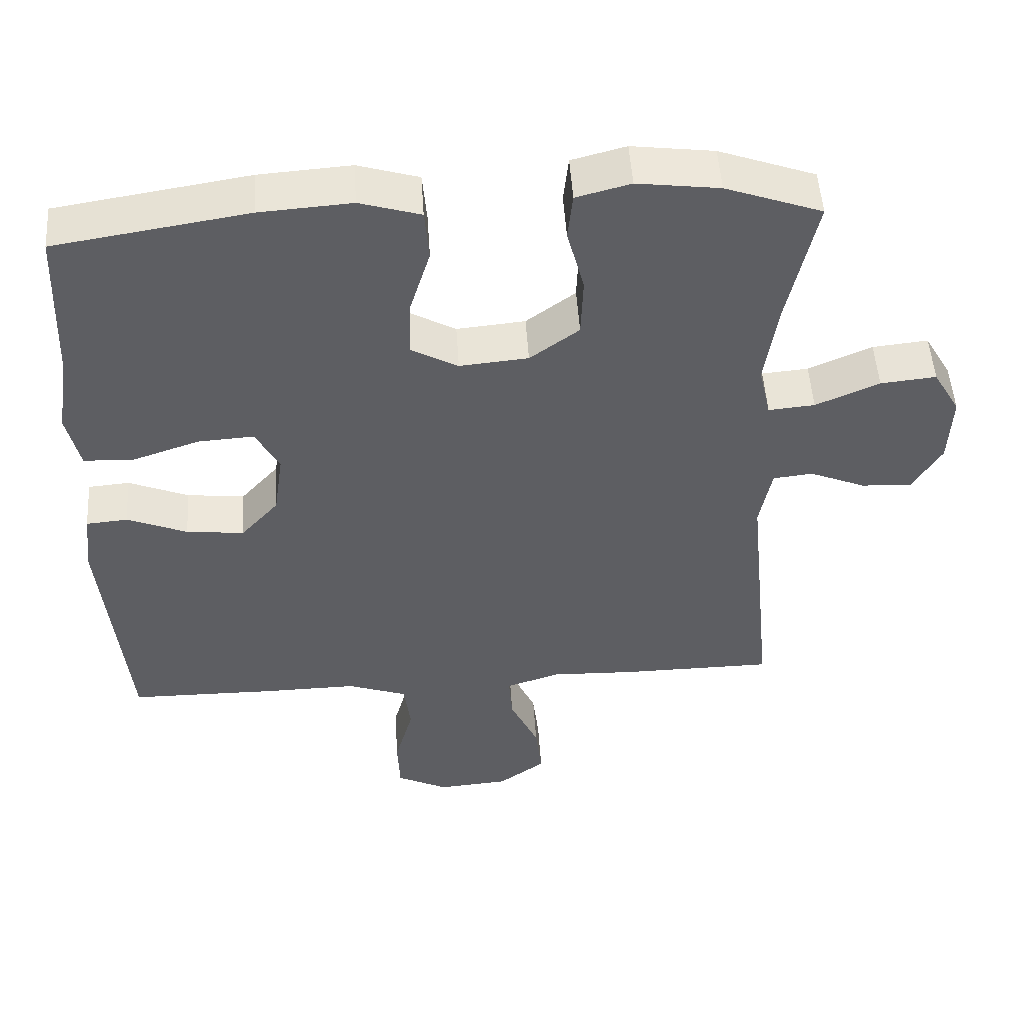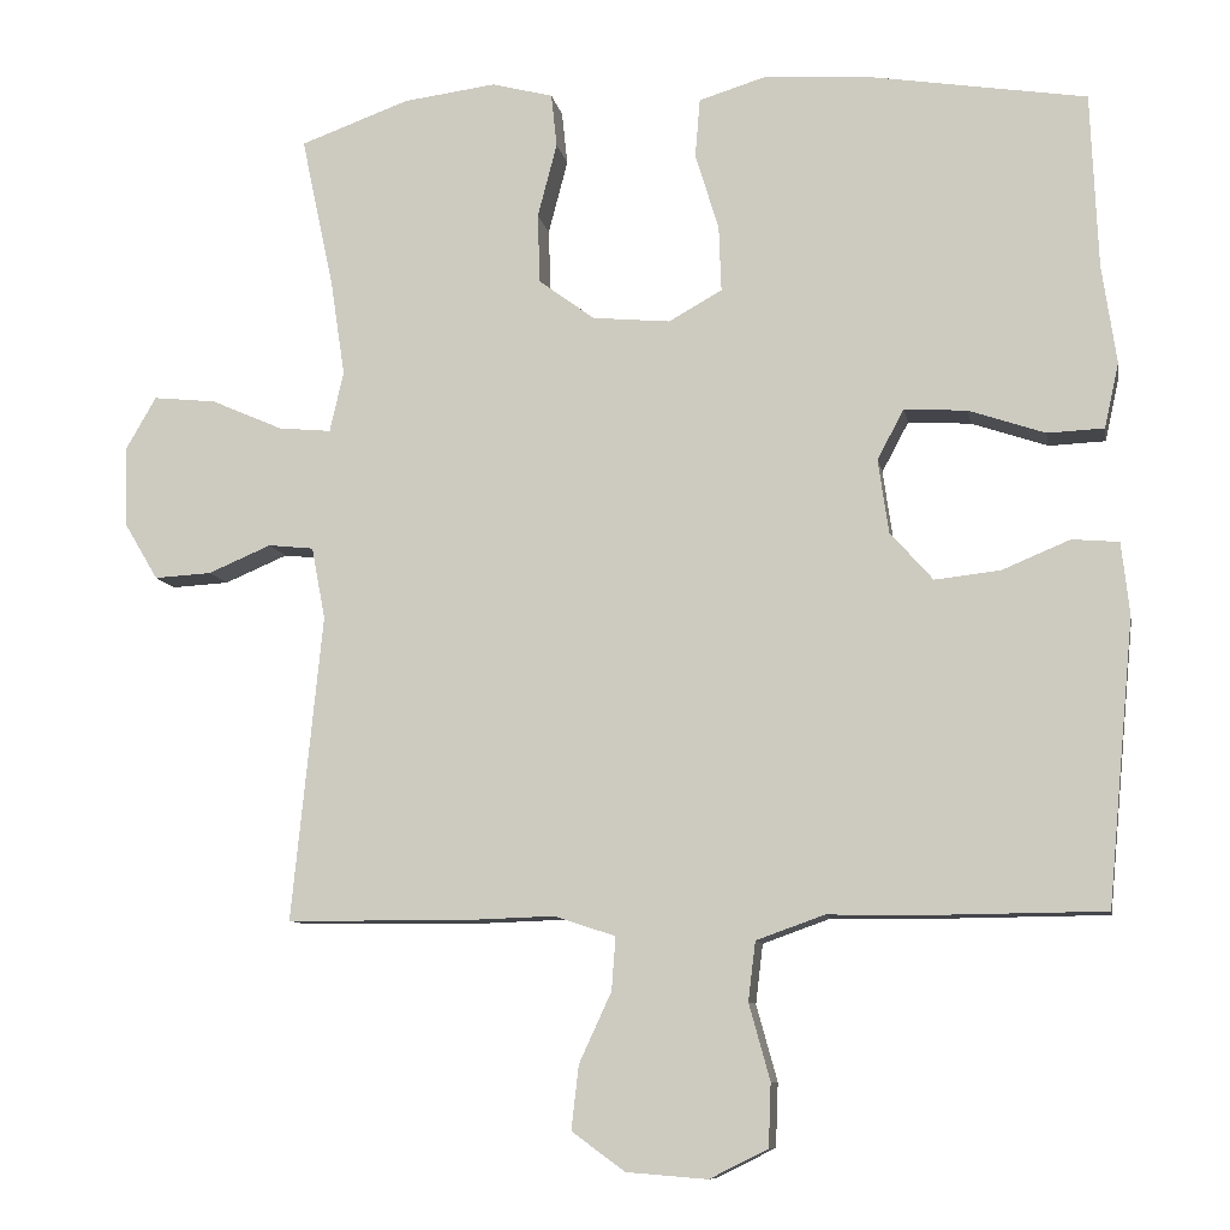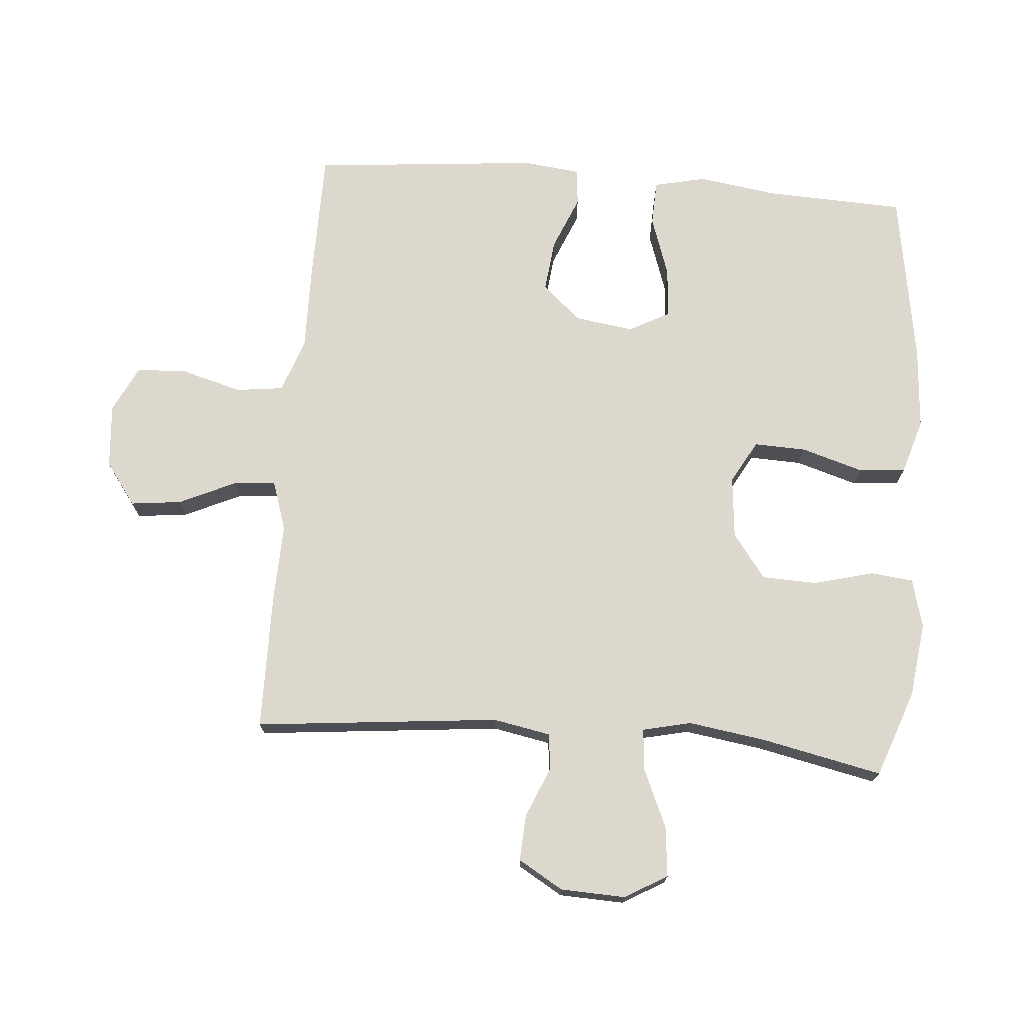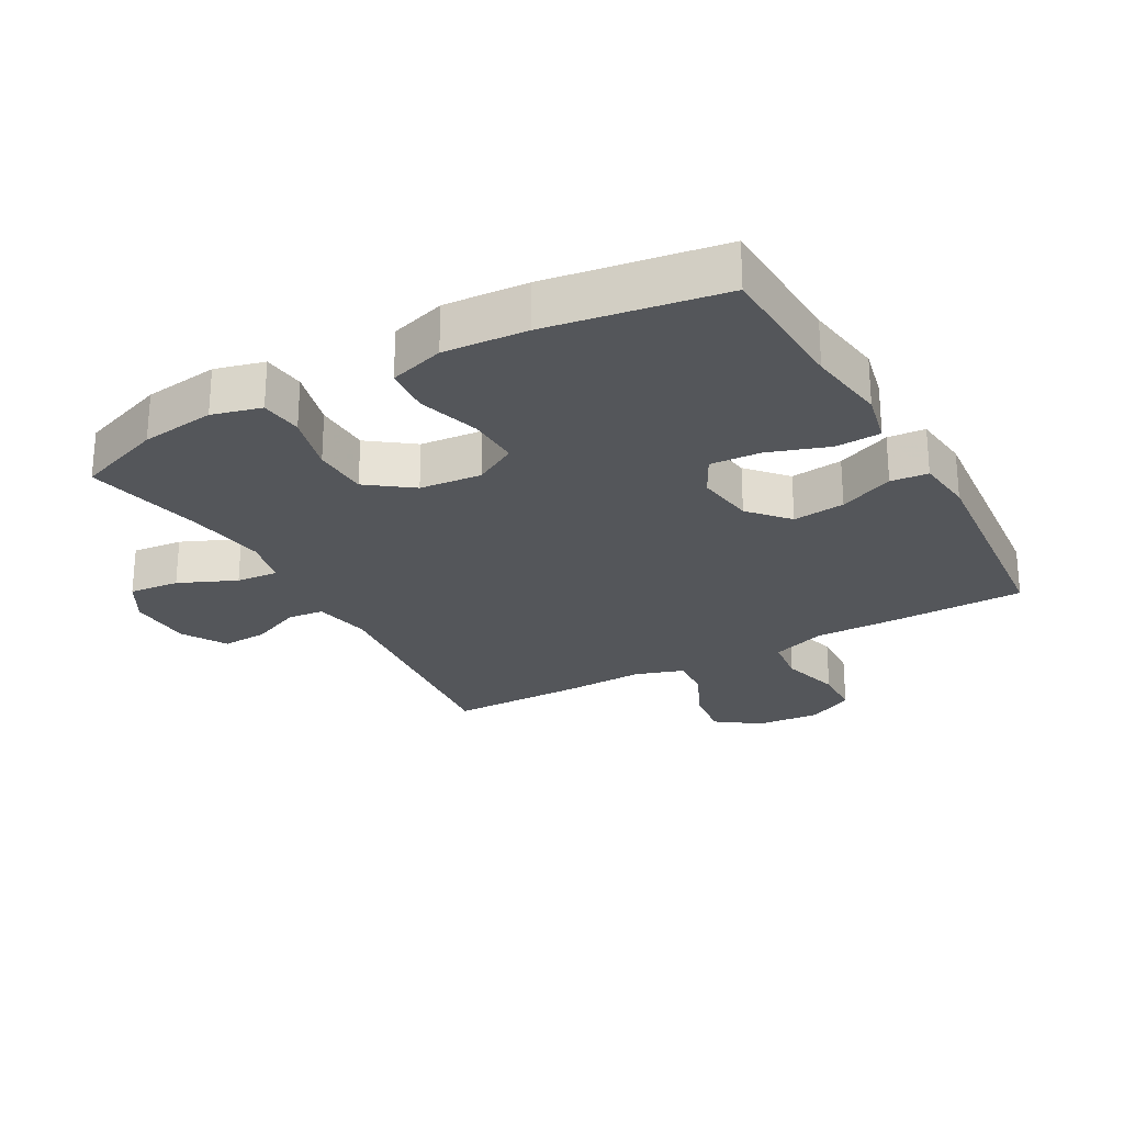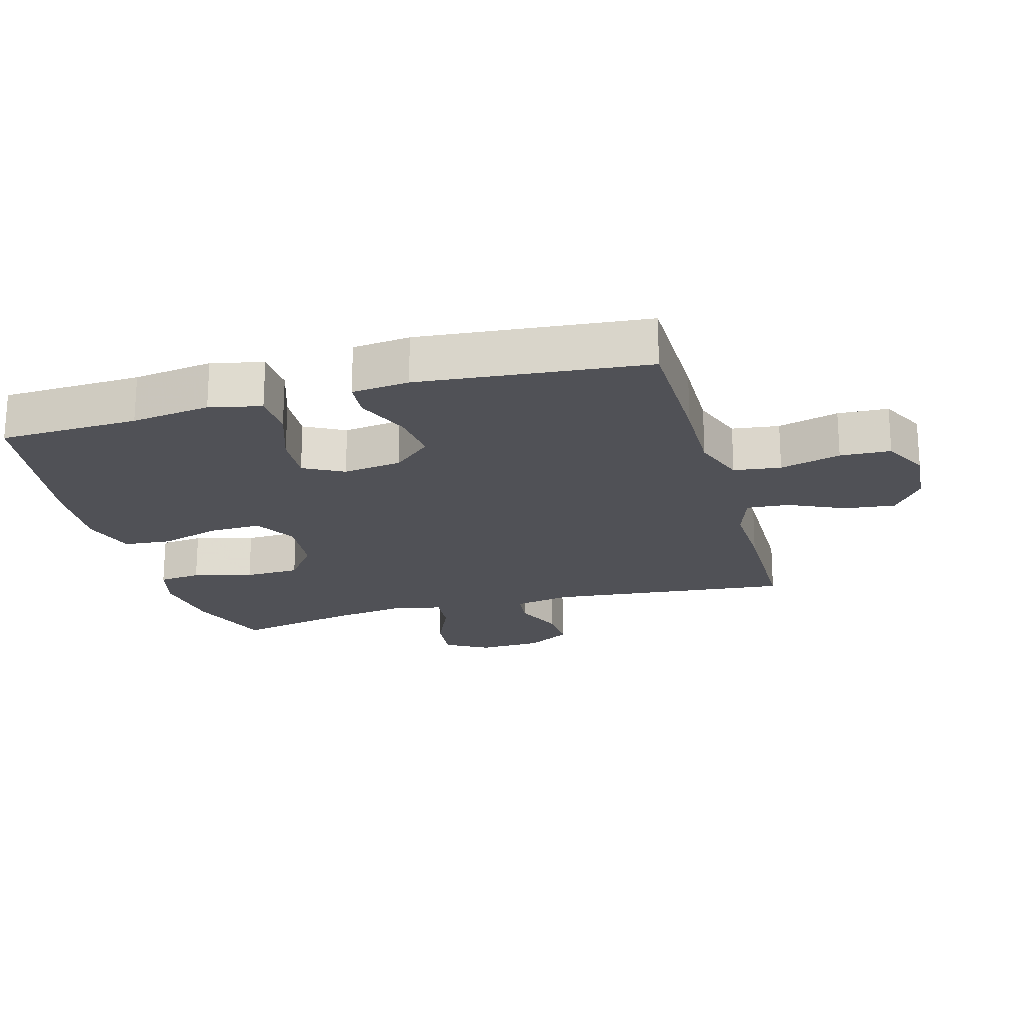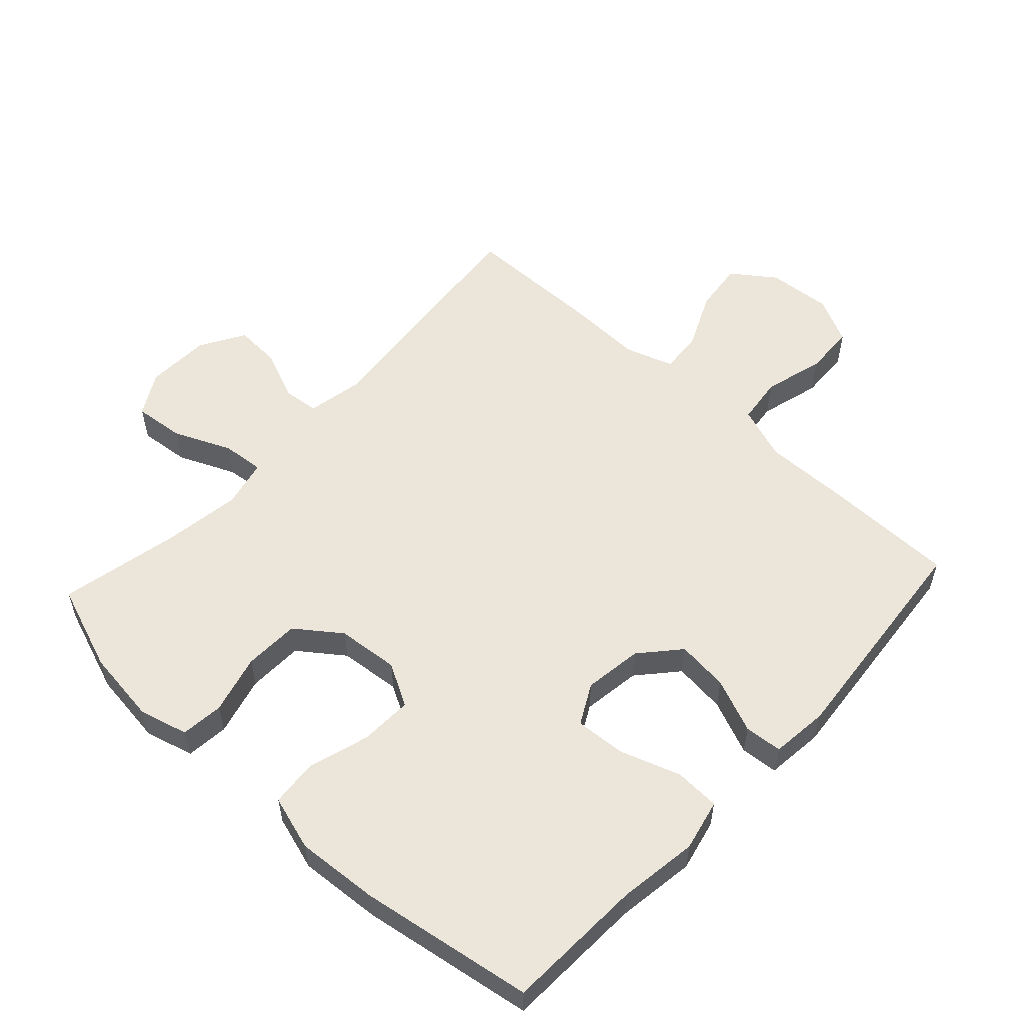
<metadata>
{"format":"obj","ext":"obj","renderer":"f3d","projection":"perspective","resolution":1024,"background":"white","views":[{"elev":50.7,"azim":176.3,"up":"+Z"},{"elev":-9.6,"azim":10.2,"up":"+Z"},{"elev":72.6,"azim":-85.4,"up":"+Y"},{"elev":-25.5,"azim":29.2,"up":"+Y"},{"elev":-20.5,"azim":105.5,"up":"+Y"},{"elev":55.6,"azim":42.7,"up":"+Y"}]}
</metadata>
<code>
v -0.5 0.07 0.5
v -0.365 0.07 0.549
v -0.25 0.07 0.564
v -0.174 0.07 0.544
v -0.167 0.07 0.478
v -0.191 0.07 0.386
v -0.188 0.07 0.3
v -0.119 0.07 0.249
v -0.023 0.07 0.24
v 0.043 0.07 0.277
v 0.04 0.07 0.358
v 0.011 0.07 0.453
v 0.017 0.07 0.526
v 0.102 0.07 0.552
v 0.23 0.07 0.543
v 0.5 0.07 0.5
v 0.509 0.07 0.284
v 0.527 0.07 0.161
v 0.509 0.07 0.081
v 0.439 0.07 0.078
v 0.345 0.07 0.11
v 0.267 0.07 0.115
v 0.234 0.07 0.053
v 0.247 0.07 -0.038
v 0.3 0.07 -0.098
v 0.381 0.07 -0.089
v 0.465 0.07 -0.054
v 0.523 0.07 -0.059
v 0.533 0.07 -0.148
v 0.5 0.07 -0.5
v 0.291 0.07 -0.502
v 0.163 0.07 -0.5
v 0.079 0.07 -0.53
v 0.07 0.07 -0.603
v 0.096 0.07 -0.697
v 0.093 0.07 -0.775
v 0.021 0.07 -0.811
v -0.079 0.07 -0.803
v -0.145 0.07 -0.755
v -0.136 0.07 -0.676
v -0.096 0.07 -0.589
v -0.091 0.07 -0.523
v -0.167 0.07 -0.498
v -0.289 0.07 -0.502
v -0.5 0.07 -0.5
v -0.462 0.07 -0.122
v -0.479 0.07 -0.033
v -0.535 0.07 -0.027
v -0.613 0.07 -0.06
v -0.684 0.07 -0.064
v -0.725 0.07 0.005
v -0.729 0.07 0.105
v -0.691 0.07 0.171
v -0.613 0.07 0.163
v -0.524 0.07 0.124
v -0.459 0.07 0.118
v -0.442 0.07 0.193
v -0.46 0.07 0.313
v -0.5 0 0.5
v -0.365 0 0.549
v -0.25 0 0.564
v -0.174 0 0.544
v -0.167 0 0.478
v -0.191 0 0.386
v -0.188 0 0.3
v -0.119 0 0.249
v -0.023 0 0.24
v 0.043 0 0.277
v 0.04 0 0.358
v 0.011 0 0.453
v 0.017 0 0.526
v 0.102 0 0.552
v 0.23 0 0.543
v 0.5 0 0.5
v 0.509 0 0.284
v 0.527 0 0.161
v 0.509 0 0.081
v 0.439 0 0.078
v 0.345 0 0.11
v 0.267 0 0.115
v 0.234 0 0.053
v 0.247 0 -0.038
v 0.3 0 -0.098
v 0.381 0 -0.089
v 0.465 0 -0.054
v 0.523 0 -0.059
v 0.533 0 -0.148
v 0.5 0 -0.5
v 0.291 0 -0.502
v 0.163 0 -0.5
v 0.079 0 -0.53
v 0.07 0 -0.603
v 0.096 0 -0.697
v 0.093 0 -0.775
v 0.021 0 -0.811
v -0.079 0 -0.803
v -0.145 0 -0.755
v -0.136 0 -0.676
v -0.096 0 -0.589
v -0.091 0 -0.523
v -0.167 0 -0.498
v -0.289 0 -0.502
v -0.5 0 -0.5
v -0.462 0 -0.122
v -0.479 0 -0.033
v -0.535 0 -0.027
v -0.613 0 -0.06
v -0.684 0 -0.064
v -0.725 0 0.005
v -0.729 0 0.105
v -0.691 0 0.171
v -0.613 0 0.163
v -0.524 0 0.124
v -0.459 0 0.118
v -0.442 0 0.193
v -0.46 0 0.313
f 52 53 54 55
f 52 55 56
f 51 52 56
f 48 49 50 51
f 47 48 51 56
f 46 47 56 57
f 43 44 45 46
f 42 43 46 57
f 38 39 40 41
f 38 41 42
f 37 38 42
f 34 35 36 37
f 33 34 37 42
f 32 33 42 57
f 26 27 28 29
f 25 26 29 30
f 24 25 30 31
f 18 19 20 21
f 17 18 21 22
f 16 17 22
f 15 16 22
f 14 15 22 23
f 11 12 13 14
f 10 11 14 23
f 3 4 5 6
f 3 6 7
f 58 1 2 3
f 58 3 7
f 57 58 7 8
f 32 57 8 9
f 23 24 31 32
f 9 10 23 32
f 113 112 111 110
f 114 113 110
f 114 110 109
f 109 108 107 106
f 114 109 106 105
f 115 114 105 104
f 104 103 102 101
f 115 104 101 100
f 99 98 97 96
f 100 99 96
f 100 96 95
f 95 94 93 92
f 100 95 92 91
f 115 100 91 90
f 87 86 85 84
f 88 87 84 83
f 89 88 83 82
f 79 78 77 76
f 80 79 76 75
f 80 75 74
f 80 74 73
f 81 80 73 72
f 72 71 70 69
f 81 72 69 68
f 64 63 62 61
f 65 64 61
f 61 60 59 116
f 65 61 116
f 66 65 116 115
f 67 66 115 90
f 90 89 82 81
f 90 81 68 67
f 1 59 60 2
f 2 60 61 3
f 3 61 62 4
f 4 62 63 5
f 5 63 64 6
f 6 64 65 7
f 7 65 66 8
f 8 66 67 9
f 9 67 68 10
f 10 68 69 11
f 11 69 70 12
f 12 70 71 13
f 13 71 72 14
f 14 72 73 15
f 15 73 74 16
f 16 74 75 17
f 17 75 76 18
f 18 76 77 19
f 19 77 78 20
f 20 78 79 21
f 21 79 80 22
f 22 80 81 23
f 23 81 82 24
f 24 82 83 25
f 25 83 84 26
f 26 84 85 27
f 27 85 86 28
f 28 86 87 29
f 29 87 88 30
f 30 88 89 31
f 31 89 90 32
f 32 90 91 33
f 33 91 92 34
f 34 92 93 35
f 35 93 94 36
f 36 94 95 37
f 37 95 96 38
f 38 96 97 39
f 39 97 98 40
f 40 98 99 41
f 41 99 100 42
f 42 100 101 43
f 43 101 102 44
f 44 102 103 45
f 45 103 104 46
f 46 104 105 47
f 47 105 106 48
f 48 106 107 49
f 49 107 108 50
f 50 108 109 51
f 51 109 110 52
f 52 110 111 53
f 53 111 112 54
f 54 112 113 55
f 55 113 114 56
f 56 114 115 57
f 57 115 116 58
f 58 116 59 1

</code>
